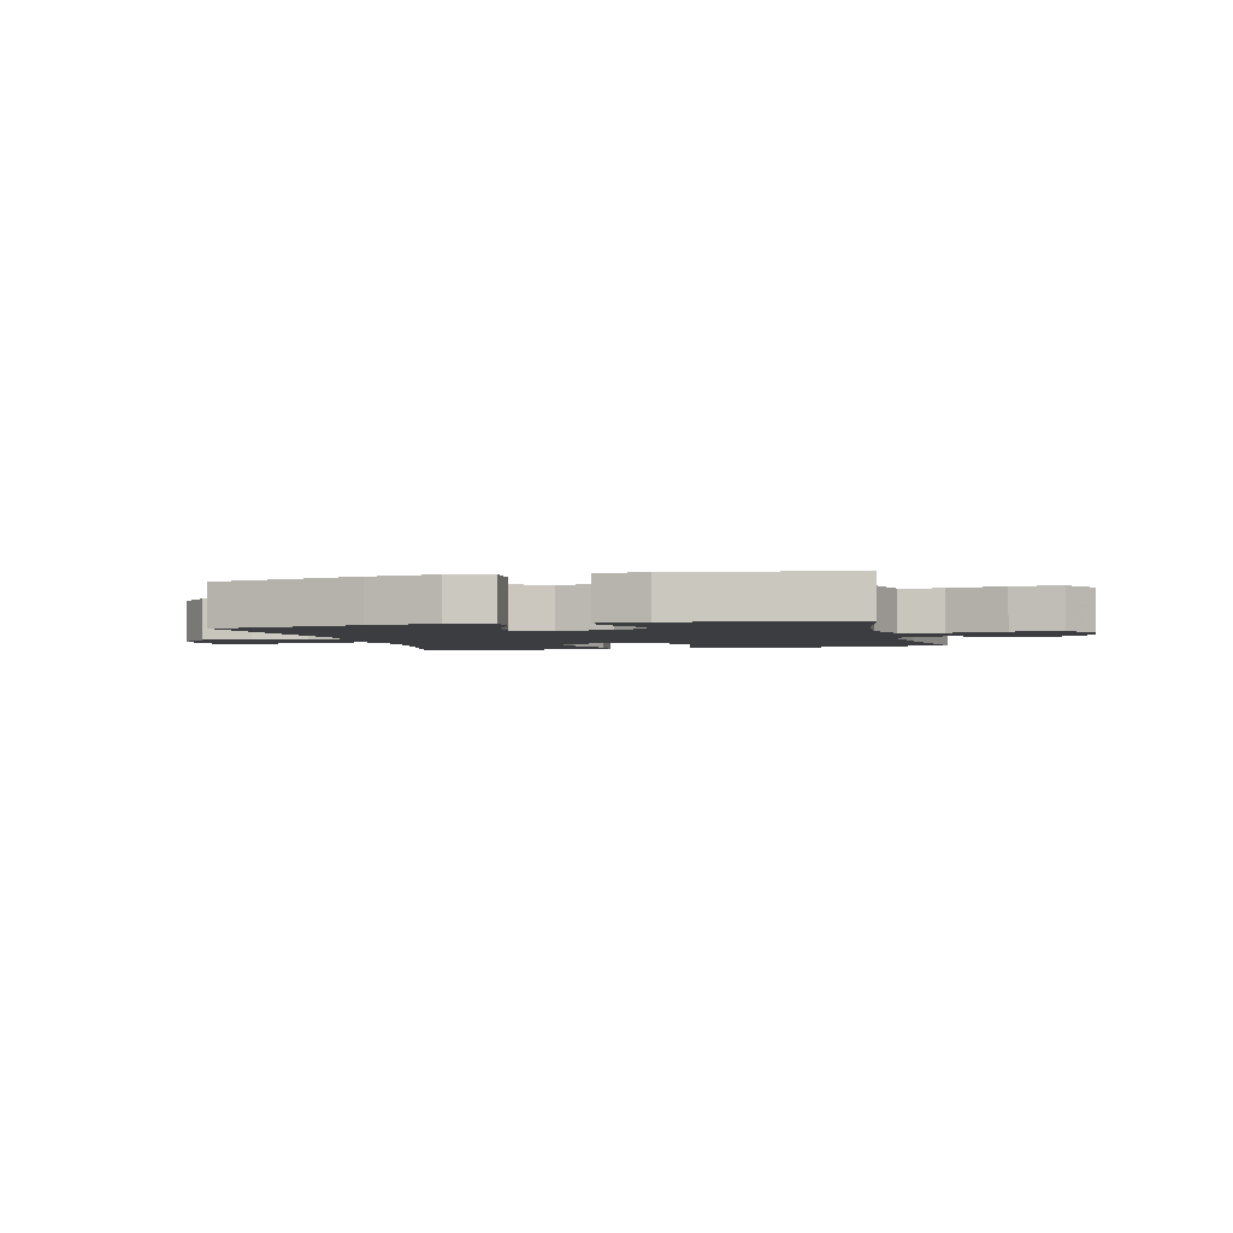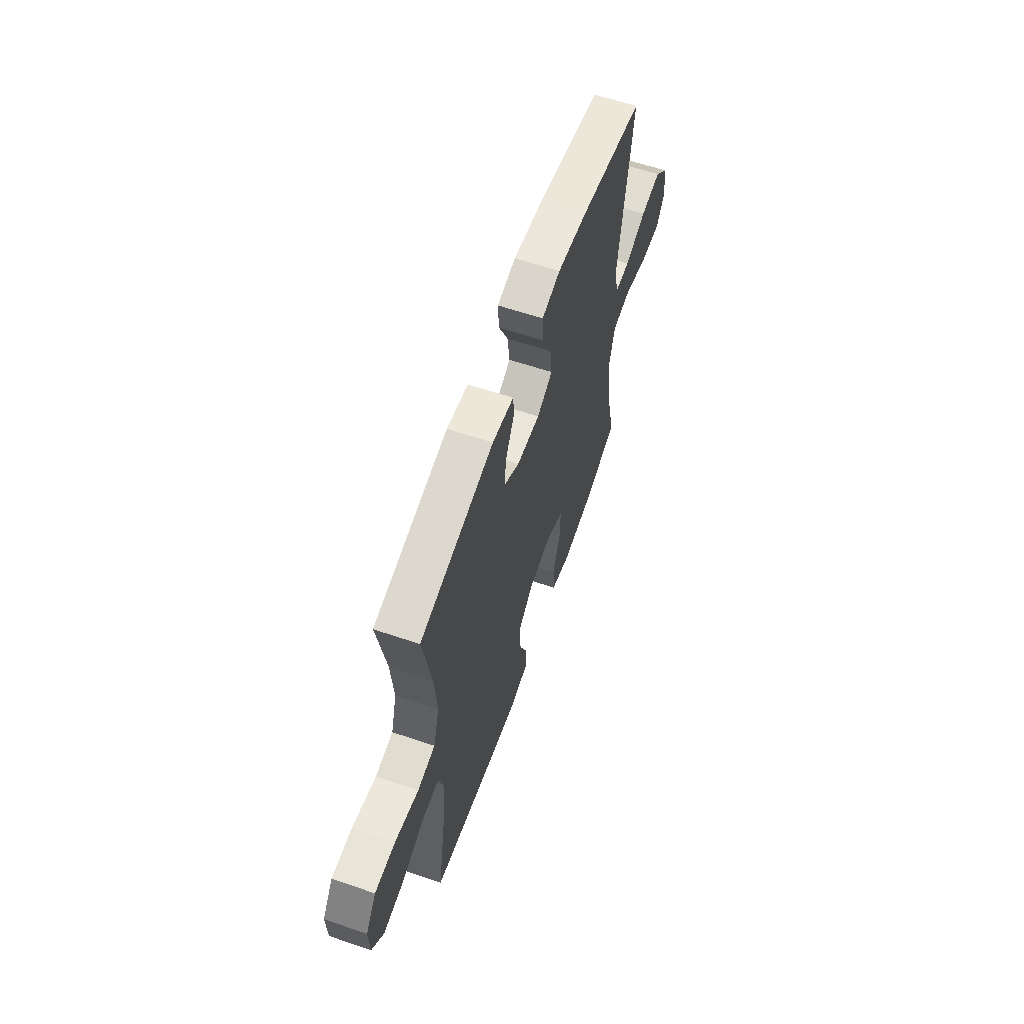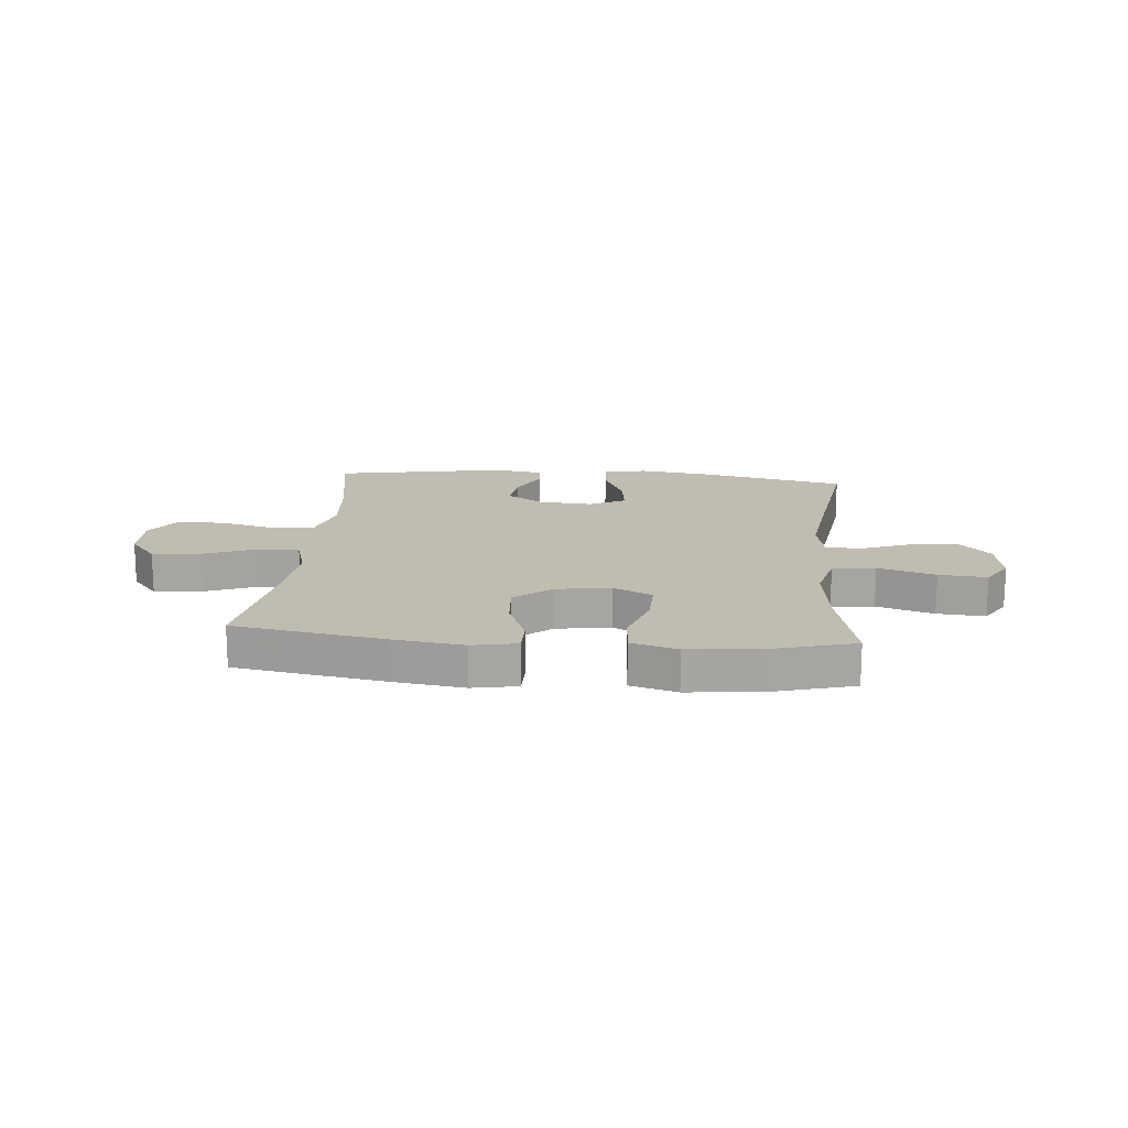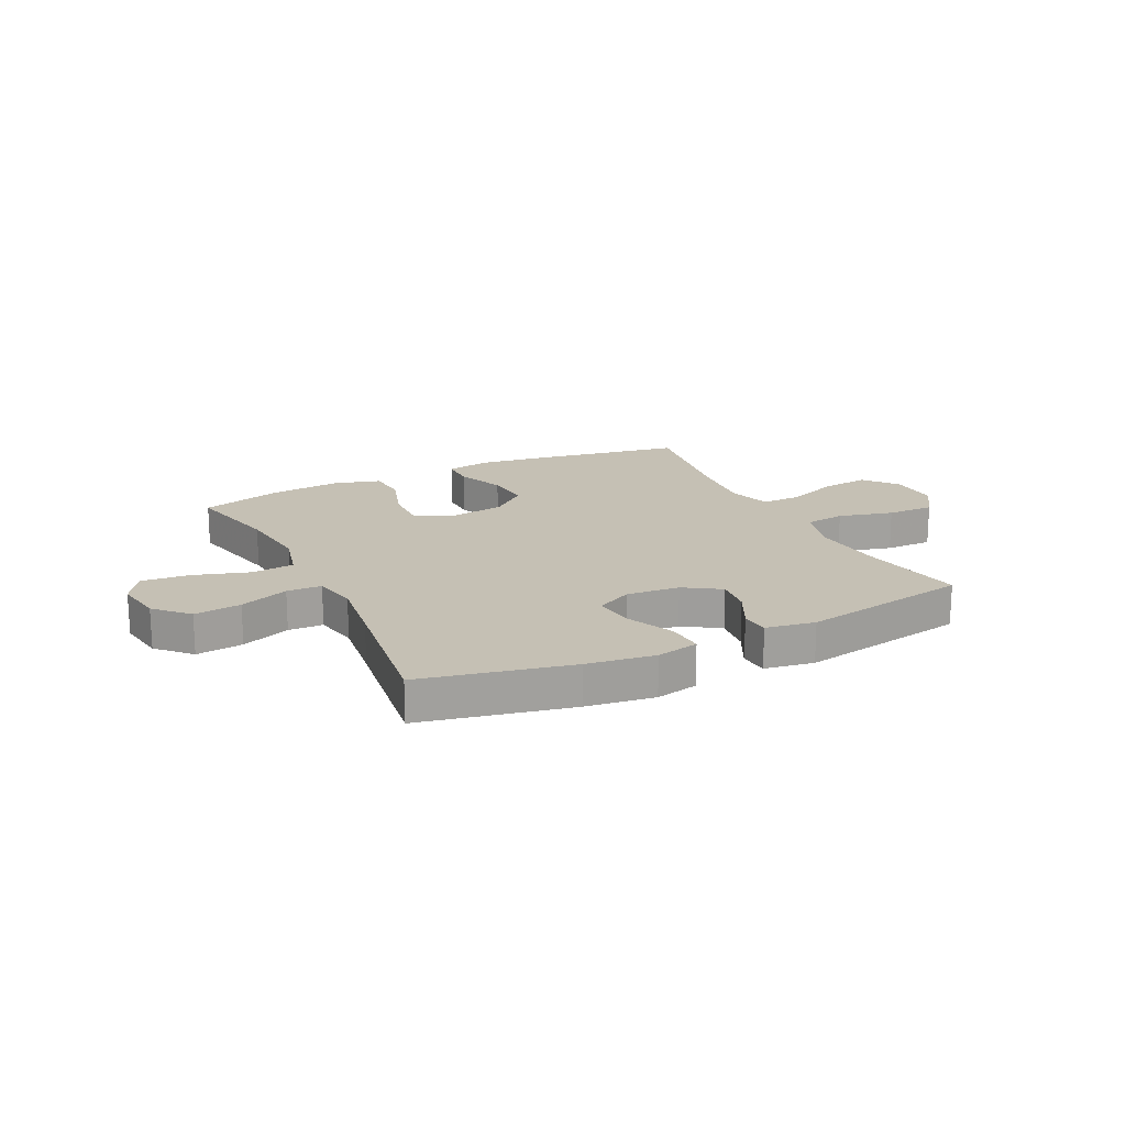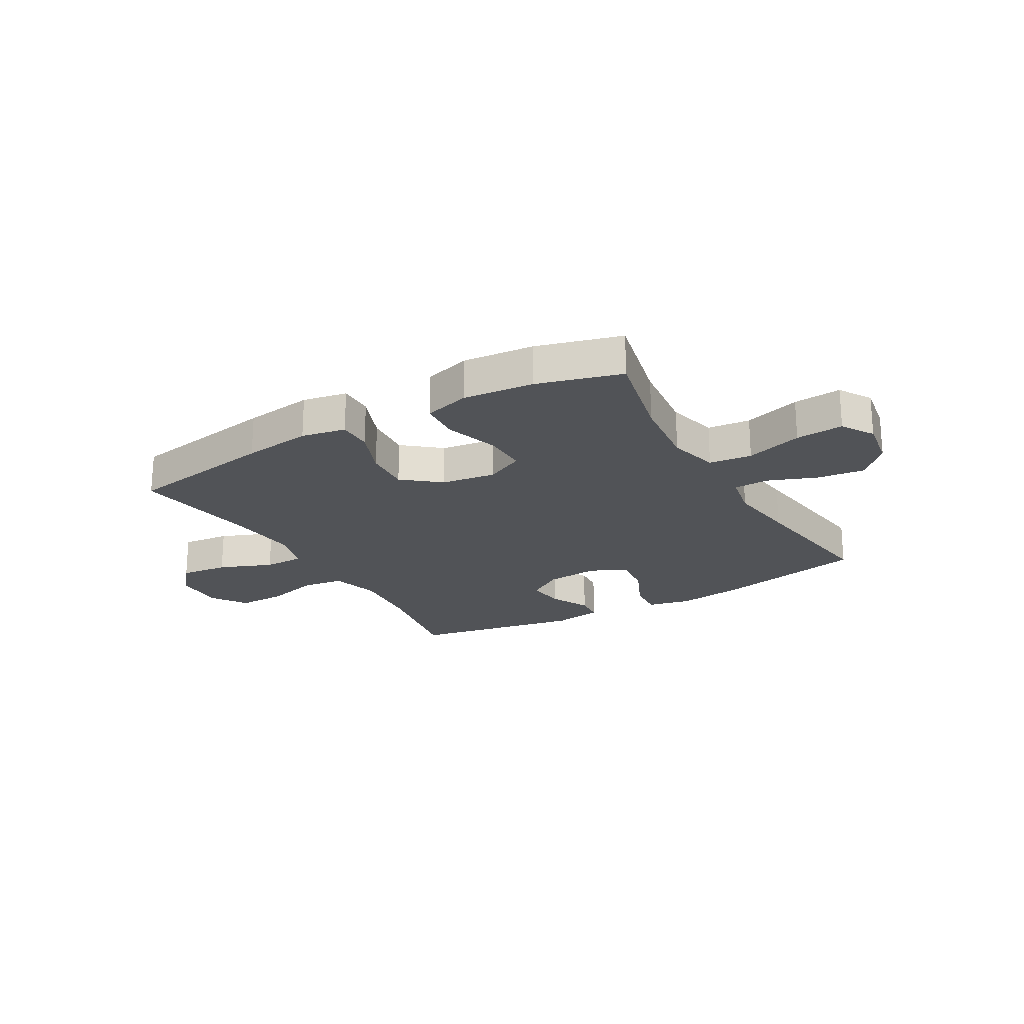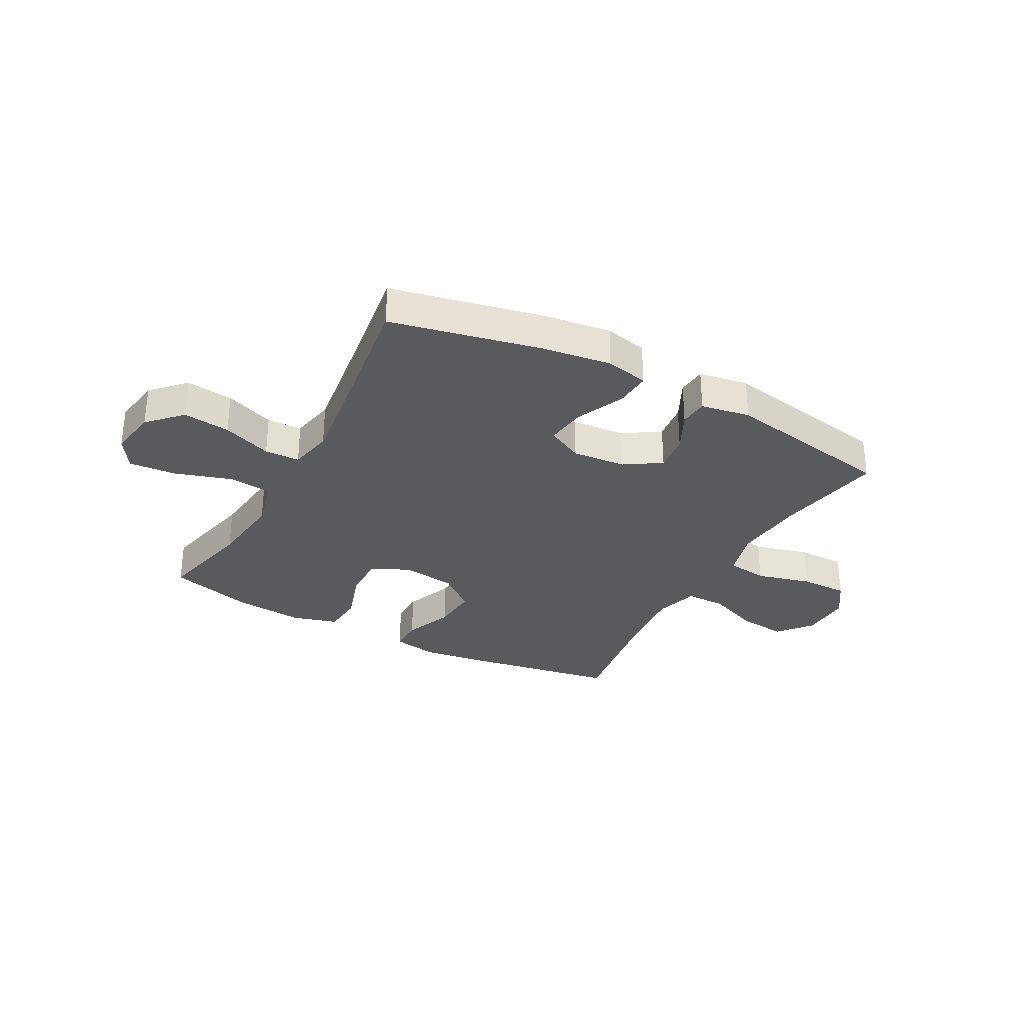
<metadata>
{"format":"obj","ext":"obj","renderer":"f3d","projection":"perspective","resolution":1024,"background":"white","views":[{"elev":-2.7,"azim":13.9,"up":"+Y"},{"elev":61.4,"azim":109.0,"up":"+Z"},{"elev":16.5,"azim":-175.0,"up":"+Y"},{"elev":18.2,"azim":-26.1,"up":"+Y"},{"elev":-22.0,"azim":-150.1,"up":"+Y"},{"elev":-31.0,"azim":-28.4,"up":"+Y"}]}
</metadata>
<code>
v -0.5 0.07 -0.5
v -0.46 0.07 -0.324
v -0.445 0.07 -0.188
v -0.468 0.07 -0.097
v -0.545 0.07 -0.089
v -0.647 0.07 -0.121
v -0.733 0.07 -0.128
v -0.769 0.07 -0.07
v -0.755 0.07 0.018
v -0.699 0.07 0.076
v -0.614 0.07 0.066
v -0.525 0.07 0.032
v -0.462 0.07 0.034
v -0.446 0.07 0.114
v -0.463 0.07 0.24
v -0.5 0.07 0.5
v -0.231 0.07 0.558
v -0.108 0.07 0.575
v -0.031 0.07 0.558
v -0.035 0.07 0.493
v -0.074 0.07 0.406
v -0.083 0.07 0.332
v -0.018 0.07 0.299
v 0.078 0.07 0.307
v 0.143 0.07 0.349
v 0.135 0.07 0.417
v 0.099 0.07 0.489
v 0.103 0.07 0.541
v 0.192 0.07 0.556
v 0.5 0.07 0.5
v 0.465 0.07 0.304
v 0.454 0.07 0.174
v 0.479 0.07 0.086
v 0.553 0.07 0.076
v 0.652 0.07 0.102
v 0.738 0.07 0.103
v 0.782 0.07 0.038
v 0.779 0.07 -0.053
v 0.73 0.07 -0.113
v 0.643 0.07 -0.104
v 0.547 0.07 -0.066
v 0.475 0.07 -0.066
v 0.452 0.07 -0.145
v 0.464 0.07 -0.269
v 0.5 0.07 -0.5
v 0.229 0.07 -0.546
v 0.105 0.07 -0.563
v 0.025 0.07 -0.548
v 0.025 0.07 -0.486
v 0.06 0.07 -0.398
v 0.066 0.07 -0.314
v 0 0.07 -0.26
v -0.098 0.07 -0.246
v -0.167 0.07 -0.28
v -0.165 0.07 -0.36
v -0.134 0.07 -0.456
v -0.139 0.07 -0.53
v -0.222 0.07 -0.554
v -0.349 0.07 -0.542
v -0.5 0 -0.5
v -0.46 0 -0.324
v -0.445 0 -0.188
v -0.468 0 -0.097
v -0.545 0 -0.089
v -0.647 0 -0.121
v -0.733 0 -0.128
v -0.769 0 -0.07
v -0.755 0 0.018
v -0.699 0 0.076
v -0.614 0 0.066
v -0.525 0 0.032
v -0.462 0 0.034
v -0.446 0 0.114
v -0.463 0 0.24
v -0.5 0 0.5
v -0.231 0 0.558
v -0.108 0 0.575
v -0.031 0 0.558
v -0.035 0 0.493
v -0.074 0 0.406
v -0.083 0 0.332
v -0.018 0 0.299
v 0.078 0 0.307
v 0.143 0 0.349
v 0.135 0 0.417
v 0.099 0 0.489
v 0.103 0 0.541
v 0.192 0 0.556
v 0.5 0 0.5
v 0.465 0 0.304
v 0.454 0 0.174
v 0.479 0 0.086
v 0.553 0 0.076
v 0.652 0 0.102
v 0.738 0 0.103
v 0.782 0 0.038
v 0.779 0 -0.053
v 0.73 0 -0.113
v 0.643 0 -0.104
v 0.547 0 -0.066
v 0.475 0 -0.066
v 0.452 0 -0.145
v 0.464 0 -0.269
v 0.5 0 -0.5
v 0.229 0 -0.546
v 0.105 0 -0.563
v 0.025 0 -0.548
v 0.025 0 -0.486
v 0.06 0 -0.398
v 0.066 0 -0.314
v 0 0 -0.26
v -0.098 0 -0.246
v -0.167 0 -0.28
v -0.165 0 -0.36
v -0.134 0 -0.456
v -0.139 0 -0.53
v -0.222 0 -0.554
v -0.349 0 -0.542
f 58 59 1 2
f 55 56 57 58
f 54 55 58 2
f 53 54 2 3
f 52 53 3 4
f 47 48 49 50
f 47 50 51
f 44 45 46 47
f 43 44 47 51
f 42 43 51 52
f 38 39 40 41
f 38 41 42
f 37 38 42
f 34 35 36 37
f 33 34 37 42
f 32 33 42 52
f 28 29 30 31
f 26 27 28 31
f 25 26 31 32
f 24 25 32 52
f 18 19 20 21
f 18 21 22
f 15 16 17 18
f 14 15 18 22
f 13 14 22 23
f 9 10 11 12
f 9 12 13
f 8 9 13
f 5 6 7 8
f 5 8 13
f 4 5 13 23
f 4 23 24 52
f 61 60 118 117
f 117 116 115 114
f 61 117 114 113
f 62 61 113 112
f 63 62 112 111
f 109 108 107 106
f 110 109 106
f 106 105 104 103
f 110 106 103 102
f 111 110 102 101
f 100 99 98 97
f 101 100 97
f 101 97 96
f 96 95 94 93
f 101 96 93 92
f 111 101 92 91
f 90 89 88 87
f 90 87 86 85
f 91 90 85 84
f 111 91 84 83
f 80 79 78 77
f 81 80 77
f 77 76 75 74
f 81 77 74 73
f 82 81 73 72
f 71 70 69 68
f 72 71 68
f 72 68 67
f 67 66 65 64
f 72 67 64
f 82 72 64 63
f 111 83 82 63
f 1 60 61 2
f 2 61 62 3
f 3 62 63 4
f 4 63 64 5
f 5 64 65 6
f 6 65 66 7
f 7 66 67 8
f 8 67 68 9
f 9 68 69 10
f 10 69 70 11
f 11 70 71 12
f 12 71 72 13
f 13 72 73 14
f 14 73 74 15
f 15 74 75 16
f 16 75 76 17
f 17 76 77 18
f 18 77 78 19
f 19 78 79 20
f 20 79 80 21
f 21 80 81 22
f 22 81 82 23
f 23 82 83 24
f 24 83 84 25
f 25 84 85 26
f 26 85 86 27
f 27 86 87 28
f 28 87 88 29
f 29 88 89 30
f 30 89 90 31
f 31 90 91 32
f 32 91 92 33
f 33 92 93 34
f 34 93 94 35
f 35 94 95 36
f 36 95 96 37
f 37 96 97 38
f 38 97 98 39
f 39 98 99 40
f 40 99 100 41
f 41 100 101 42
f 42 101 102 43
f 43 102 103 44
f 44 103 104 45
f 45 104 105 46
f 46 105 106 47
f 47 106 107 48
f 48 107 108 49
f 49 108 109 50
f 50 109 110 51
f 51 110 111 52
f 52 111 112 53
f 53 112 113 54
f 54 113 114 55
f 55 114 115 56
f 56 115 116 57
f 57 116 117 58
f 58 117 118 59
f 59 118 60 1

</code>
